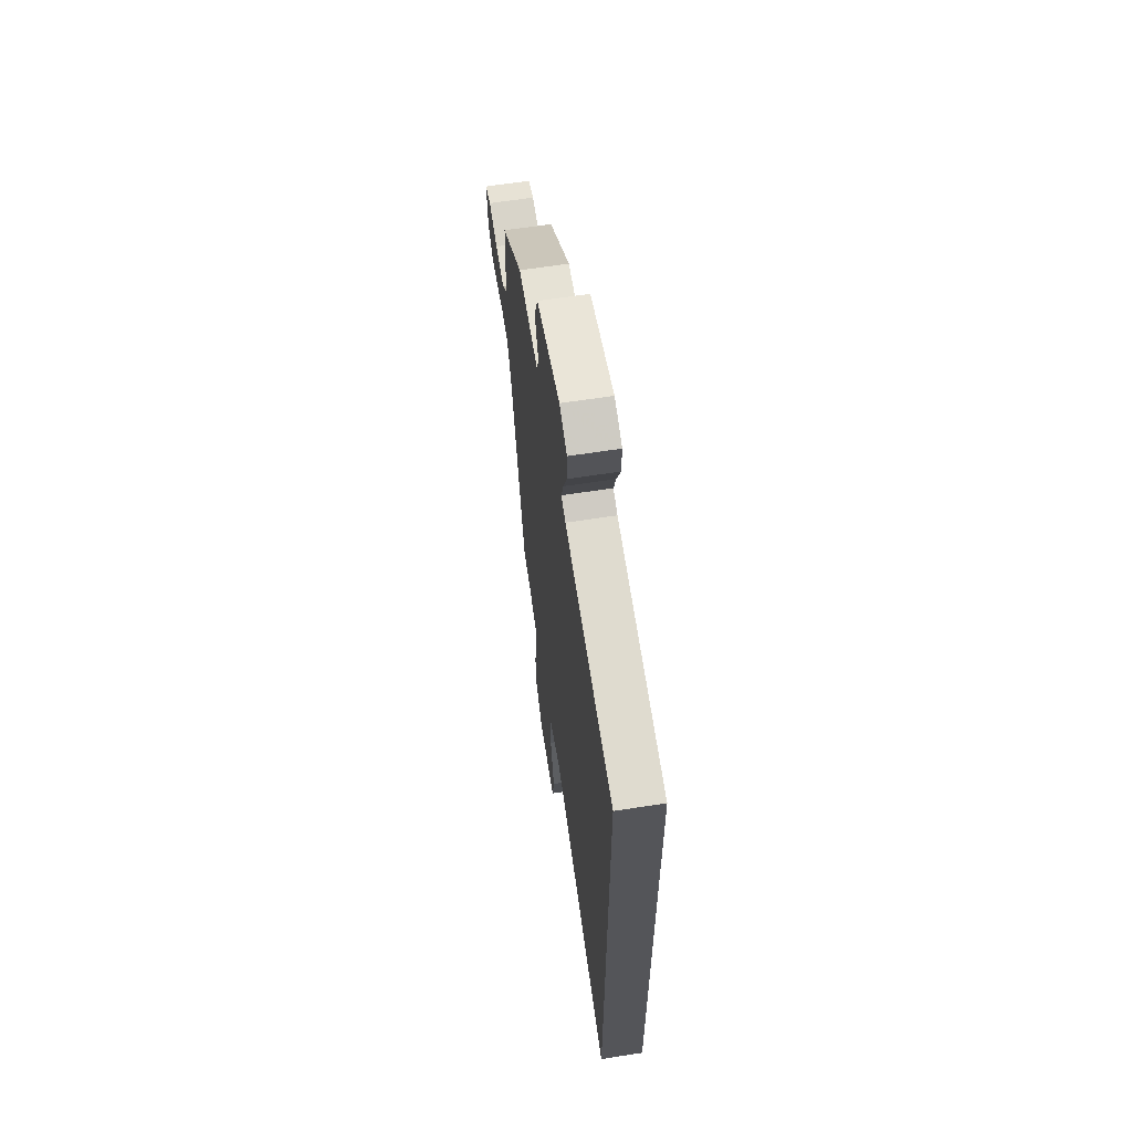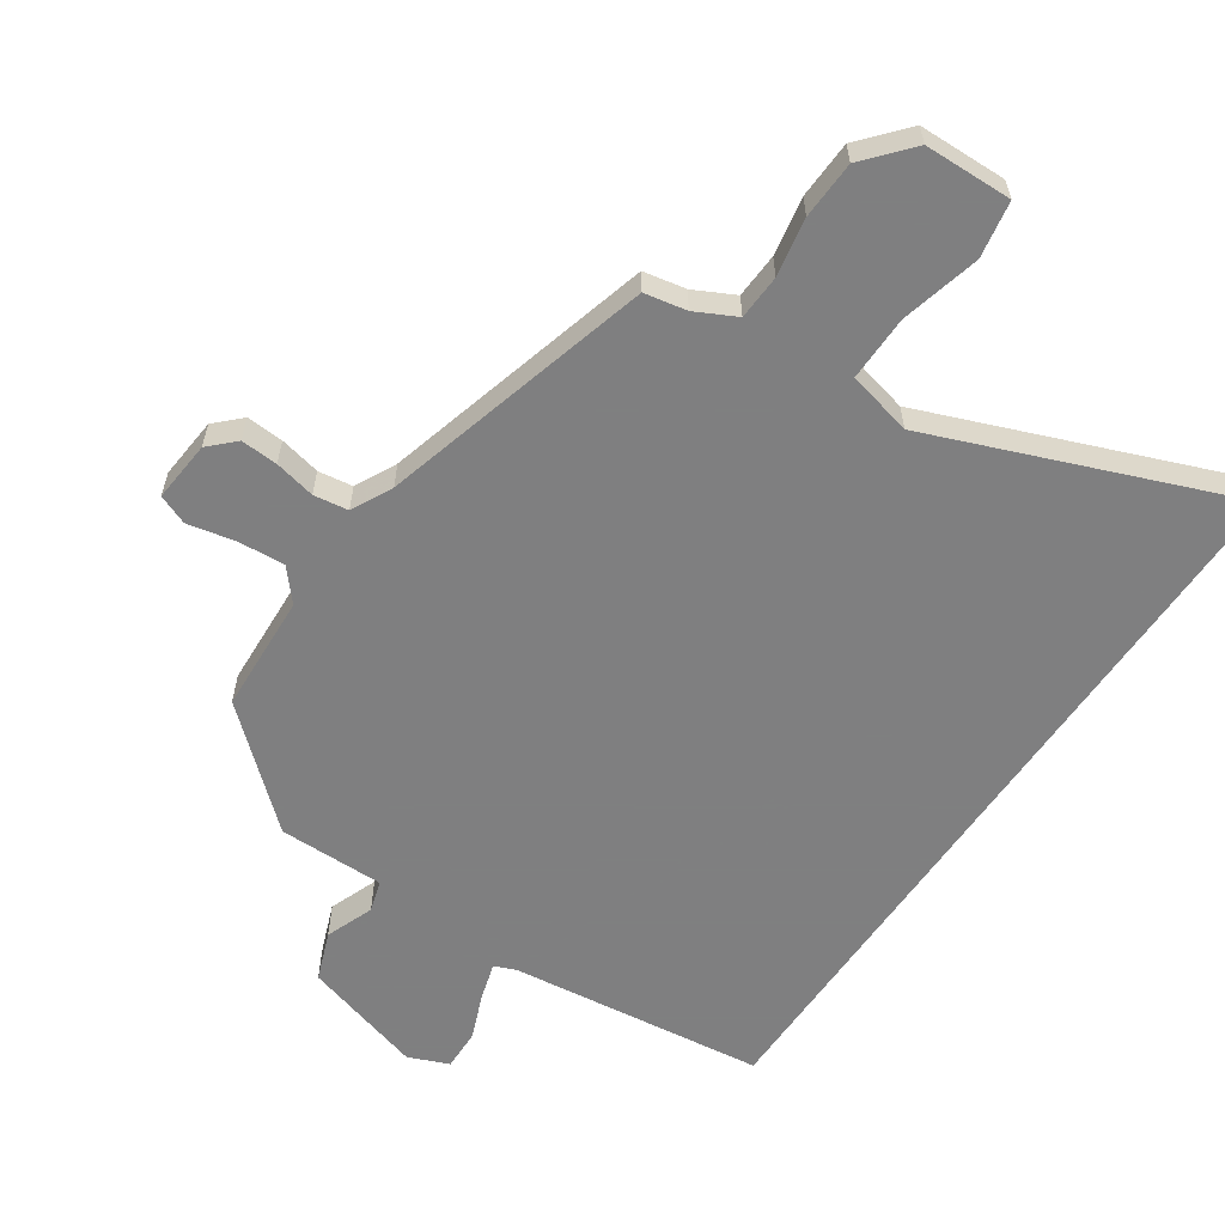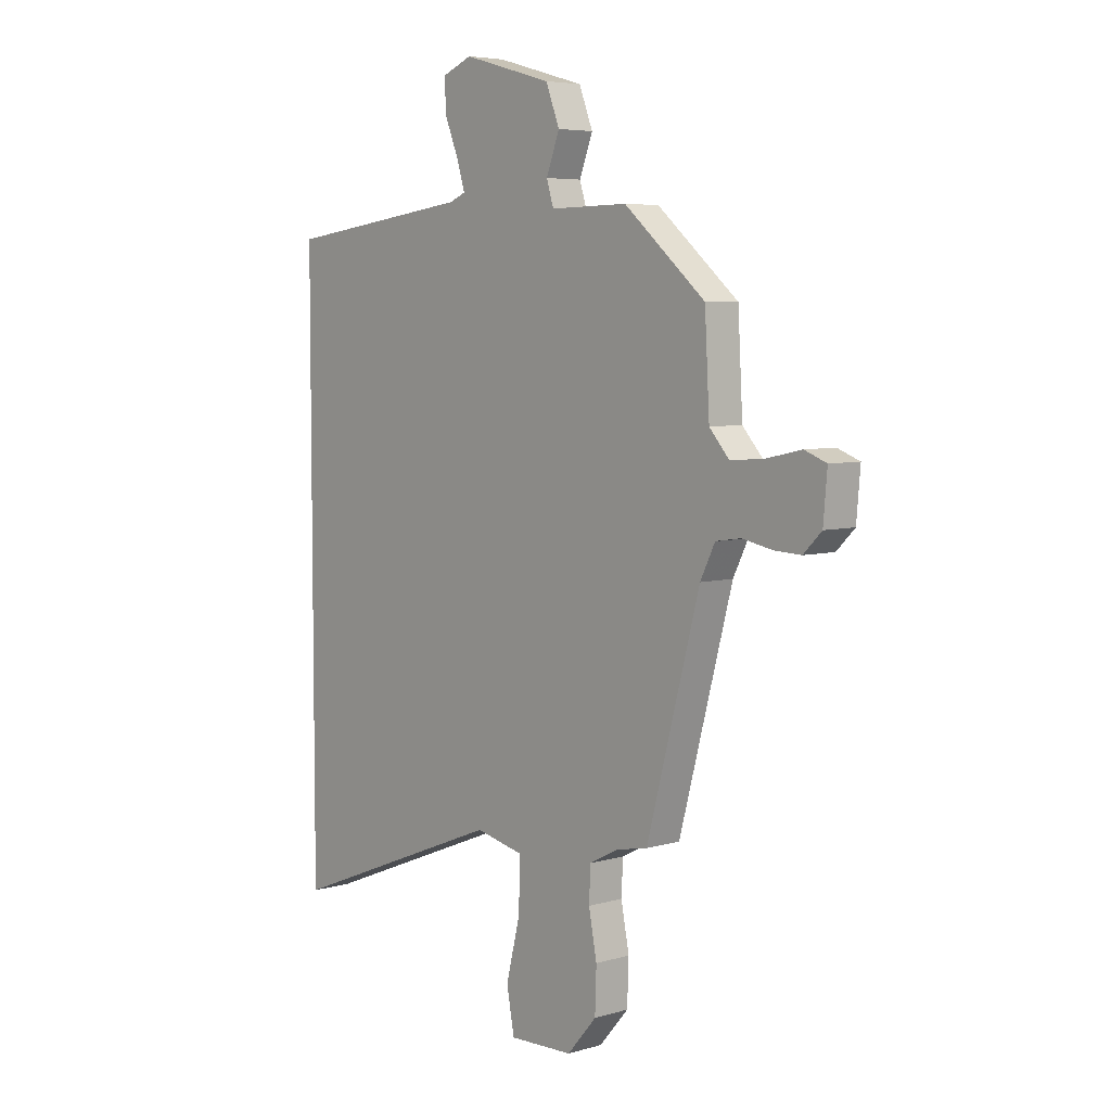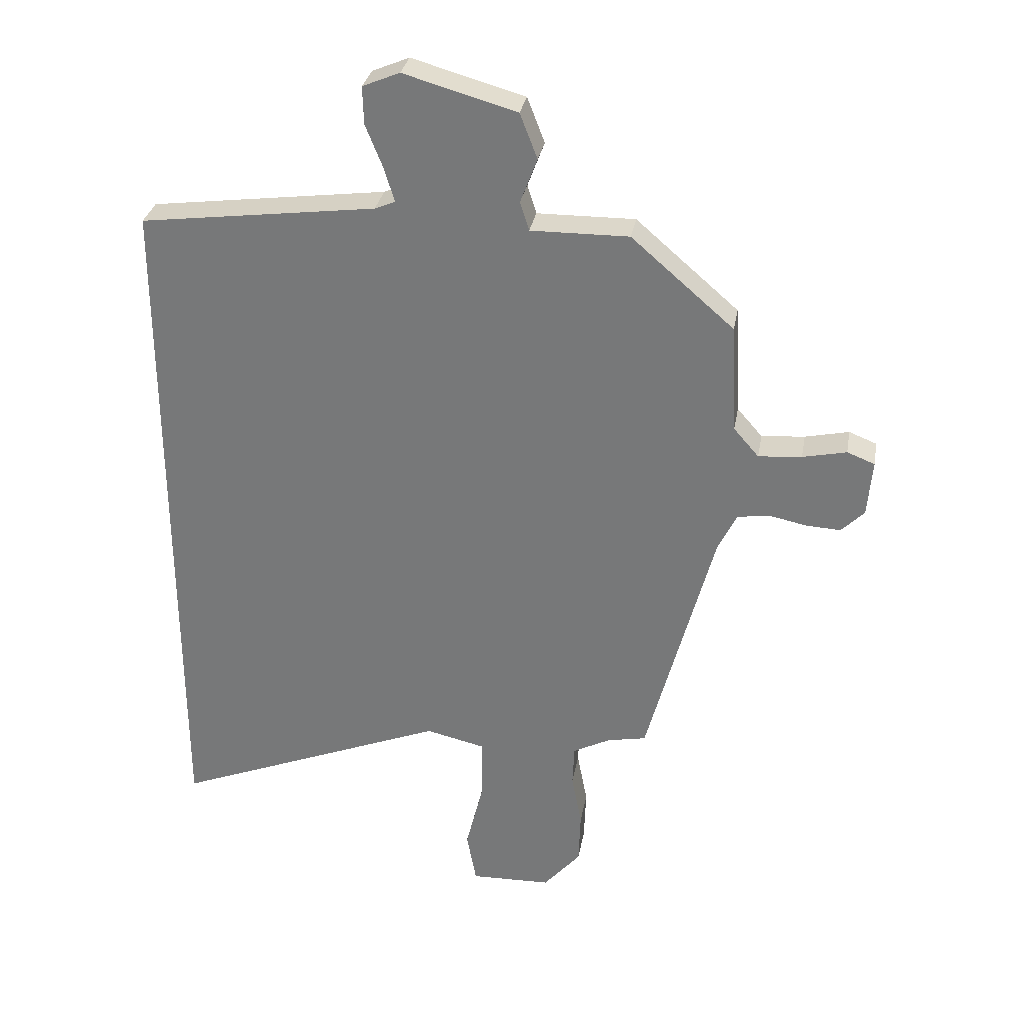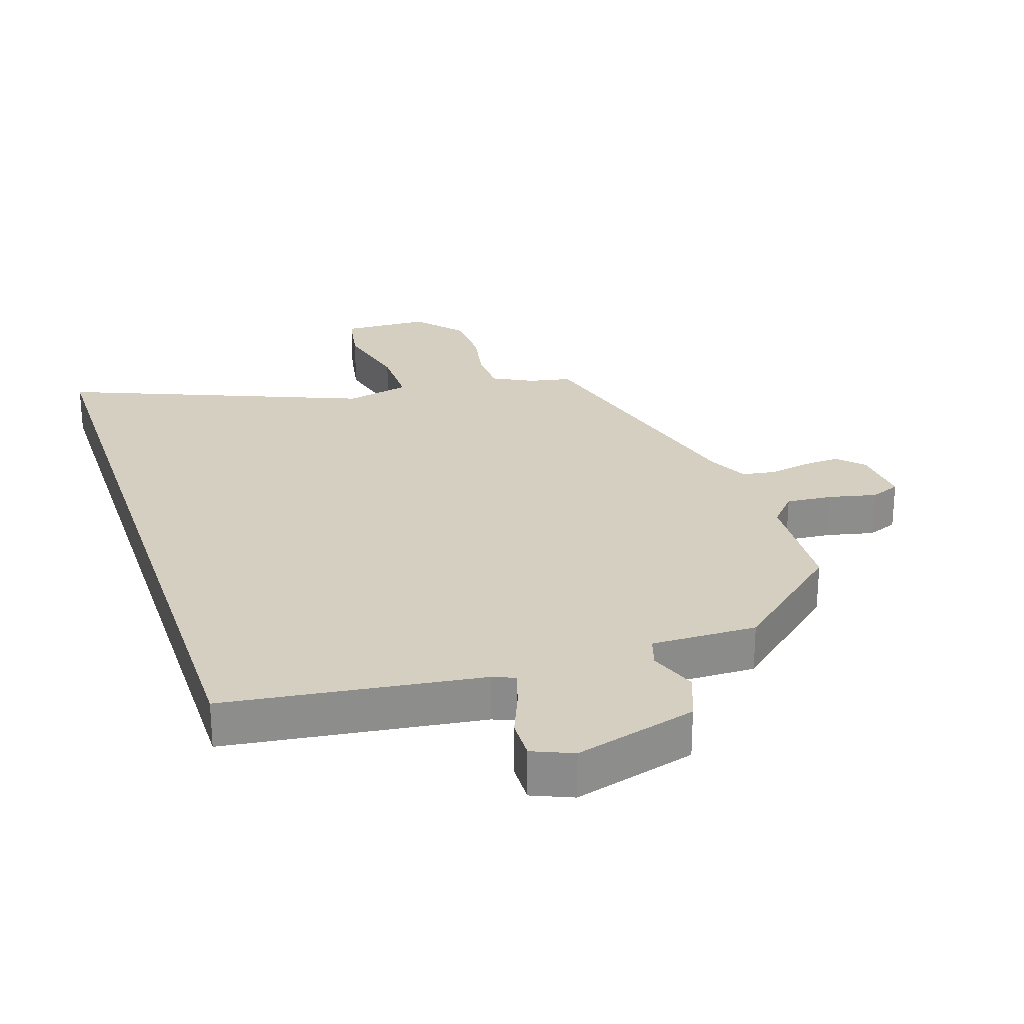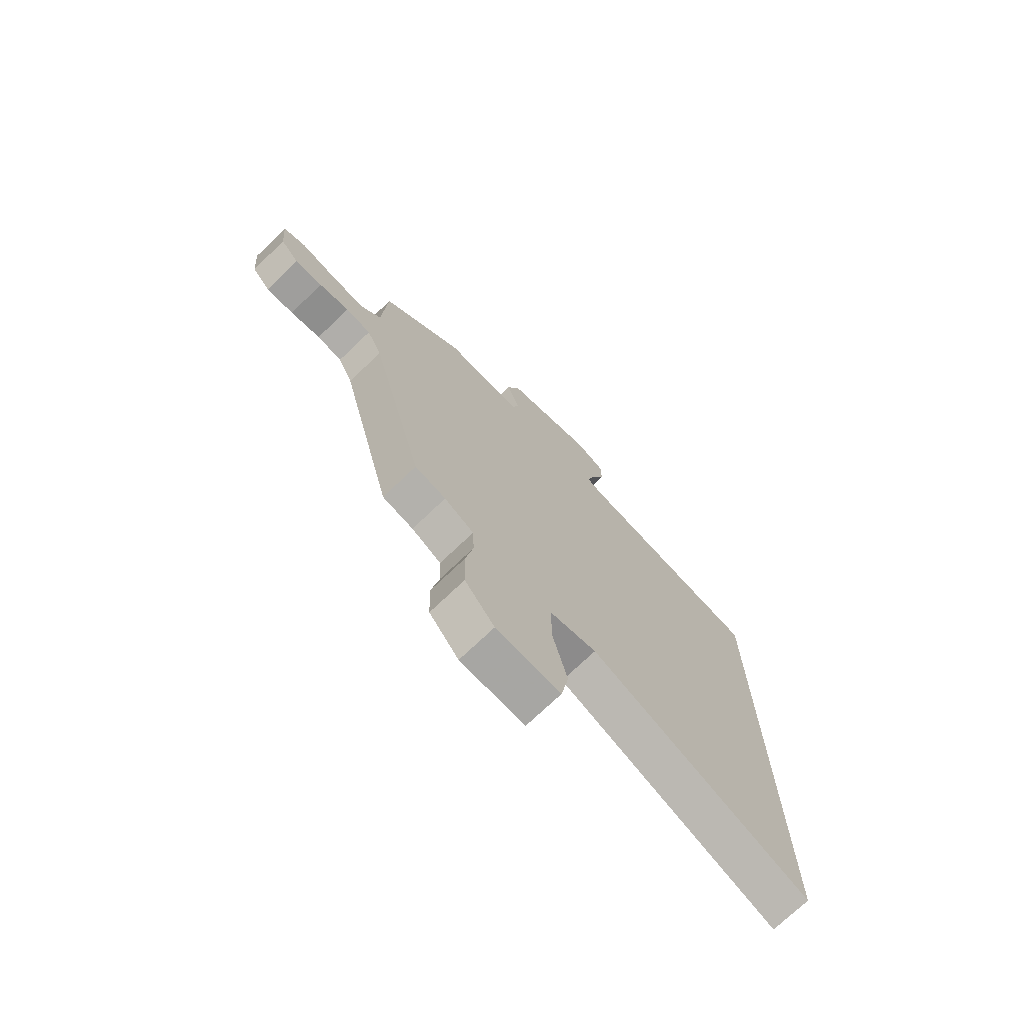
<metadata>
{"format":"obj","ext":"obj","renderer":"f3d","projection":"perspective","resolution":1024,"background":"white","views":[{"elev":63.3,"azim":-98.9,"up":"+Z"},{"elev":-59.9,"azim":145.6,"up":"+Y"},{"elev":5.6,"azim":48.3,"up":"+Z"},{"elev":31.0,"azim":10.0,"up":"+Z"},{"elev":25.9,"azim":-18.2,"up":"+Y"},{"elev":-73.0,"azim":133.8,"up":"+Z"}]}
</metadata>
<code>
v 0.36 0.07 -0.449
v 0.295 0.07 -0.462
v 0.233 0.07 -0.494
v 0.23 0.07 -0.563
v 0.247 0.07 -0.652
v 0.244 0.07 -0.741
v 0.182 0.07 -0.813
v 0.047 0.07 -0.817
v 0.031 0.07 -0.73
v 0.061 0.07 -0.608
v 0.062 0.07 -0.507
v -0.038 0.07 -0.484
v -0.5 0.07 -0.668
v -0.5 0.07 0.497
v -0.107 0.07 0.548
v -0.073 0.07 0.562
v -0.09 0.07 0.618
v -0.119 0.07 0.69
v -0.121 0.07 0.753
v -0.059 0.07 0.779
v 0.129 0.07 0.726
v 0.158 0.07 0.651
v 0.13 0.07 0.577
v 0.145 0.07 0.529
v 0.308 0.07 0.531
v 0.479 0.07 0.383
v 0.489 0.07 0.201
v 0.531 0.07 0.153
v 0.603 0.07 0.159
v 0.676 0.07 0.175
v 0.722 0.07 0.157
v 0.714 0.07 0.063
v 0.676 0.07 0.025
v 0.619 0.07 0.028
v 0.556 0.07 0.041
v 0.503 0.07 0.033
v 0.472 0.07 -0.03
v 0.36 0 -0.449
v 0.295 0 -0.462
v 0.233 0 -0.494
v 0.23 0 -0.563
v 0.247 0 -0.652
v 0.244 0 -0.741
v 0.182 0 -0.813
v 0.047 0 -0.817
v 0.031 0 -0.73
v 0.061 0 -0.608
v 0.062 0 -0.507
v -0.038 0 -0.484
v -0.5 0 -0.668
v -0.5 0 0.497
v -0.107 0 0.548
v -0.073 0 0.562
v -0.09 0 0.618
v -0.119 0 0.69
v -0.121 0 0.753
v -0.059 0 0.779
v 0.129 0 0.726
v 0.158 0 0.651
v 0.13 0 0.577
v 0.145 0 0.529
v 0.308 0 0.531
v 0.479 0 0.383
v 0.489 0 0.201
v 0.531 0 0.153
v 0.603 0 0.159
v 0.676 0 0.175
v 0.722 0 0.157
v 0.714 0 0.063
v 0.676 0 0.025
v 0.619 0 0.028
v 0.556 0 0.041
v 0.503 0 0.033
v 0.472 0 -0.03
f 32 33 34 35
f 30 31 32 35
f 29 30 35 36
f 28 29 36
f 27 28 36 37
f 24 25 26 27
f 20 21 22 23
f 20 23 24
f 17 18 19 20
f 16 17 20 24
f 15 16 24 27
f 12 13 14 15
f 11 12 15 27
f 7 8 9 10
f 4 5 6 7
f 3 4 7 10
f 27 37 1 2
f 3 10 11 27
f 2 3 27
f 72 71 70 69
f 72 69 68 67
f 73 72 67 66
f 73 66 65
f 74 73 65 64
f 64 63 62 61
f 60 59 58 57
f 61 60 57
f 57 56 55 54
f 61 57 54 53
f 64 61 53 52
f 52 51 50 49
f 64 52 49 48
f 47 46 45 44
f 44 43 42 41
f 47 44 41 40
f 39 38 74 64
f 64 48 47 40
f 64 40 39
f 1 38 39 2
f 2 39 40 3
f 3 40 41 4
f 4 41 42 5
f 5 42 43 6
f 6 43 44 7
f 7 44 45 8
f 8 45 46 9
f 9 46 47 10
f 10 47 48 11
f 11 48 49 12
f 12 49 50 13
f 13 50 51 14
f 14 51 52 15
f 15 52 53 16
f 16 53 54 17
f 17 54 55 18
f 18 55 56 19
f 19 56 57 20
f 20 57 58 21
f 21 58 59 22
f 22 59 60 23
f 23 60 61 24
f 24 61 62 25
f 25 62 63 26
f 26 63 64 27
f 27 64 65 28
f 28 65 66 29
f 29 66 67 30
f 30 67 68 31
f 31 68 69 32
f 32 69 70 33
f 33 70 71 34
f 34 71 72 35
f 35 72 73 36
f 36 73 74 37
f 37 74 38 1

</code>
